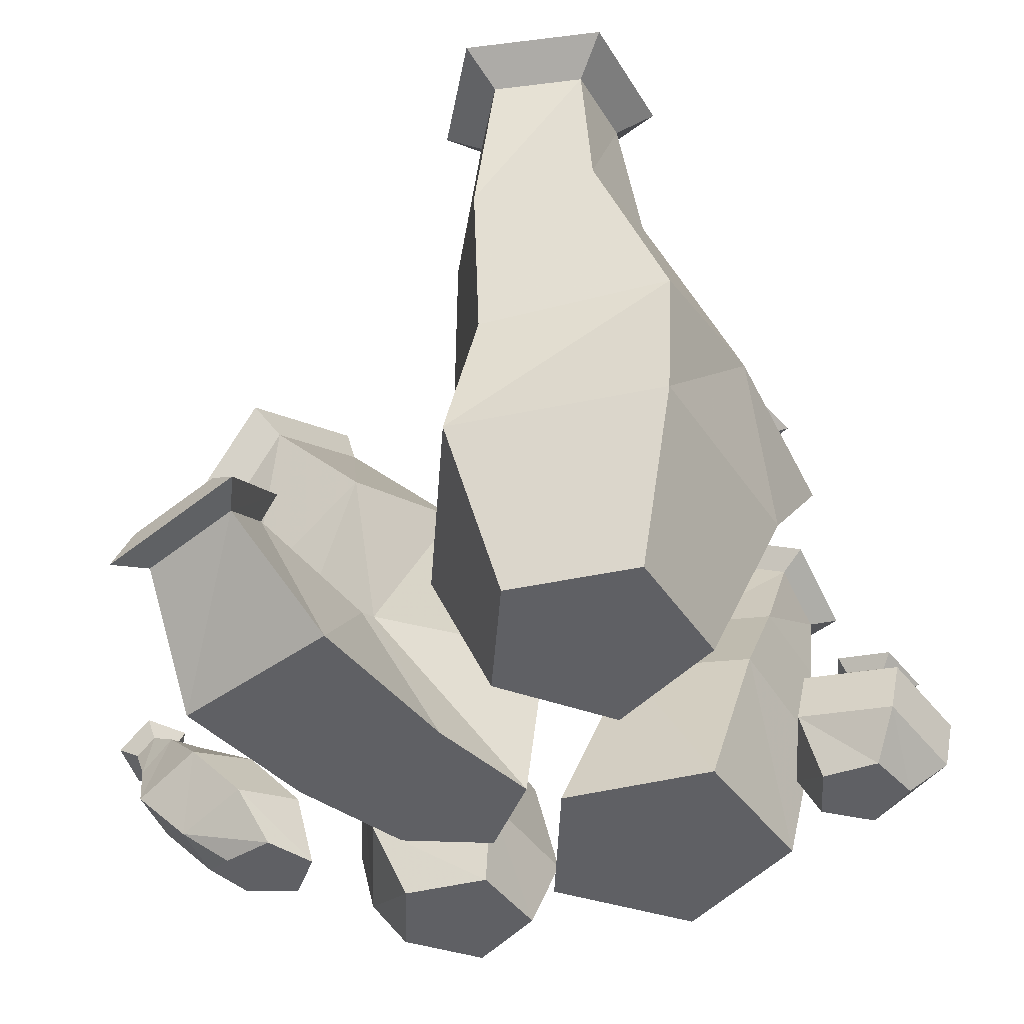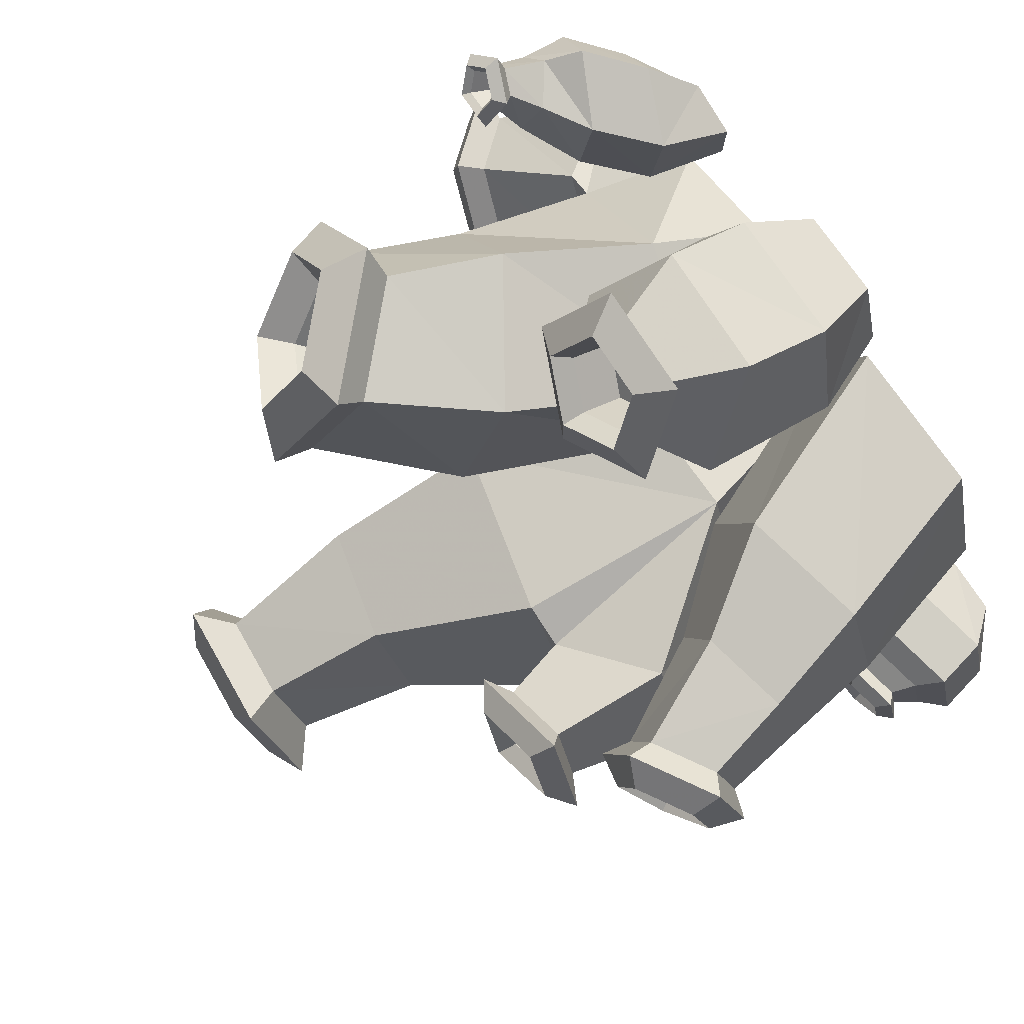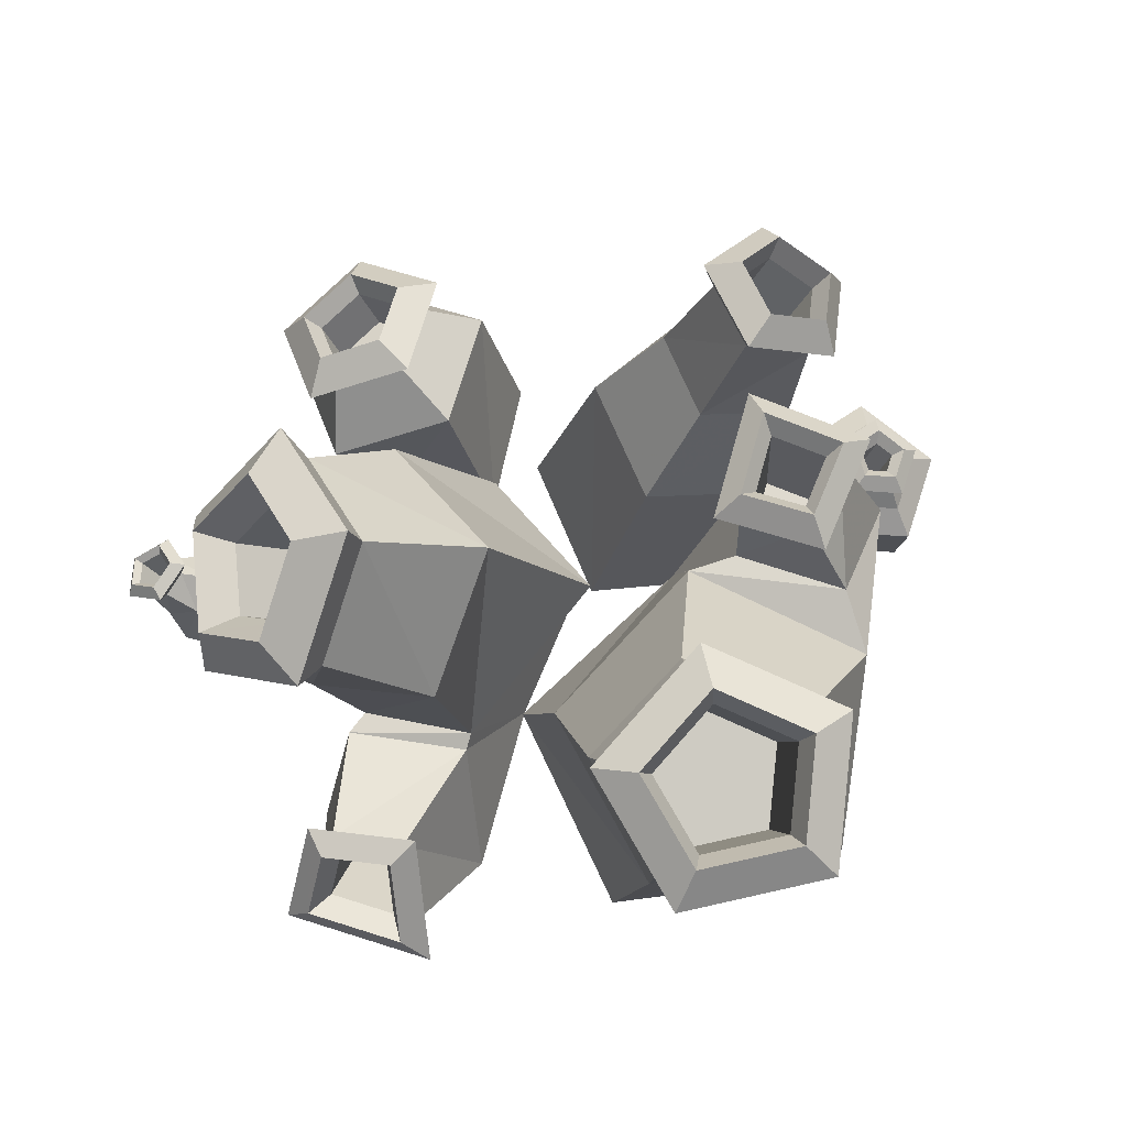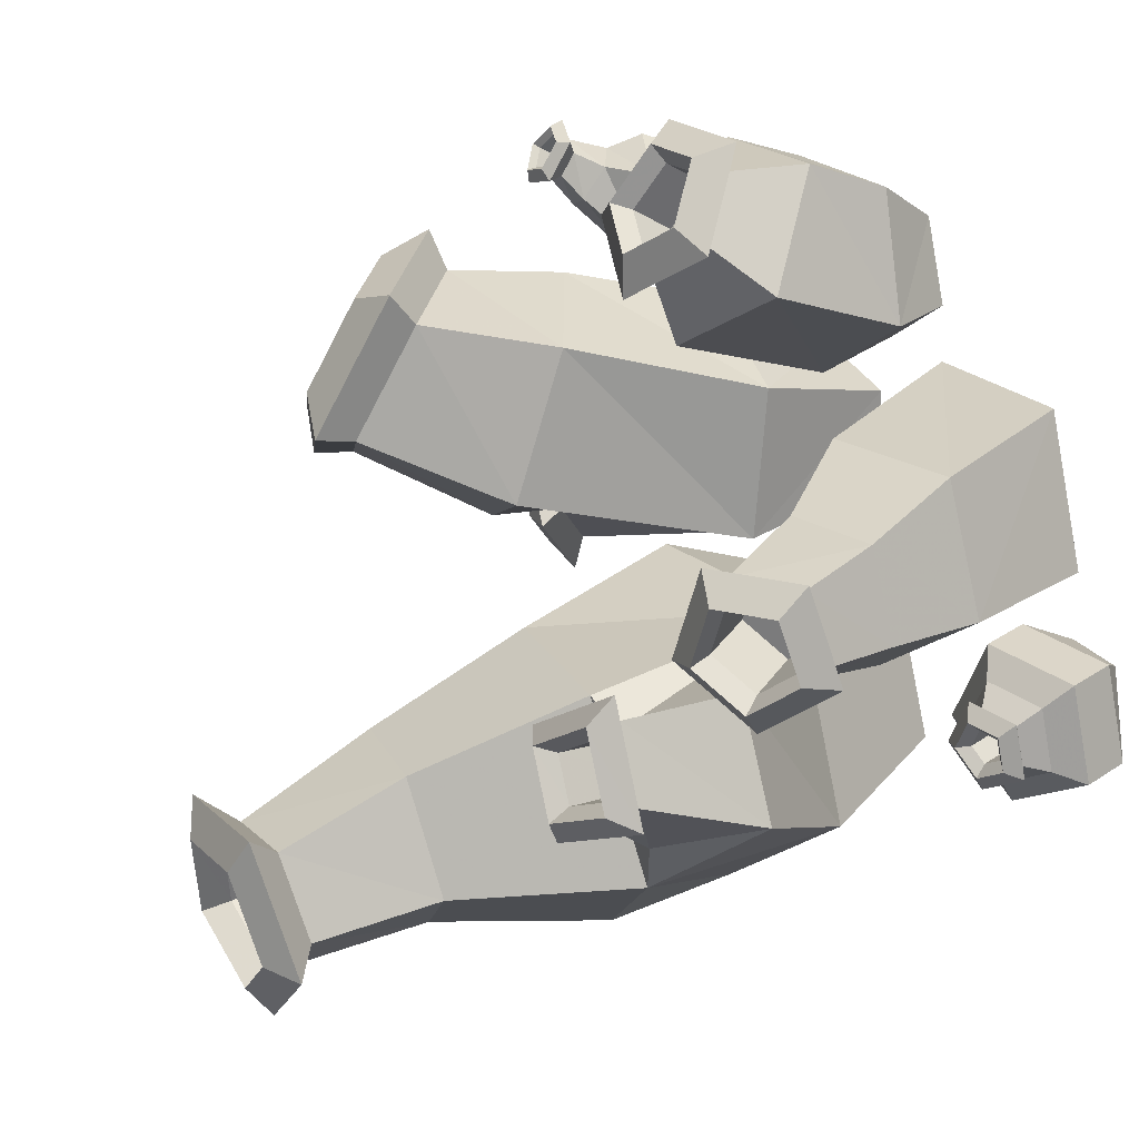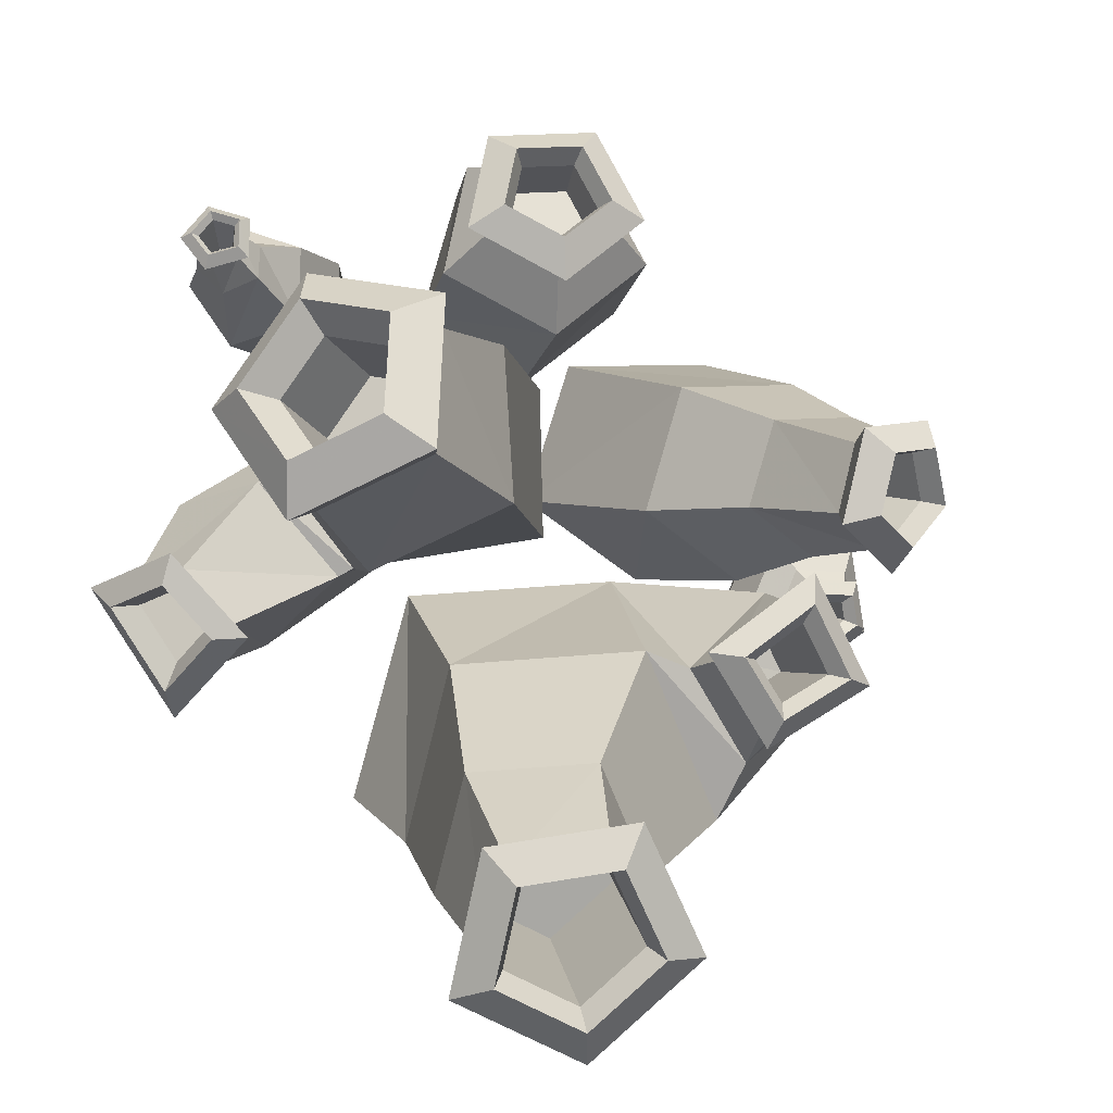
<metadata>
{"format":"obj","ext":"obj","renderer":"f3d","projection":"perspective","resolution":1024,"background":"white","views":[{"elev":-44.8,"azim":160.0,"up":"+Y"},{"elev":76.5,"azim":-125.3,"up":"+Z"},{"elev":76.5,"azim":138.9,"up":"+Y"},{"elev":23.9,"azim":-124.3,"up":"+Z"},{"elev":6.4,"azim":165.4,"up":"+Z"}]}
</metadata>
<code>
v 0.5904 -0.09807 0.03293
v 0.9001 0.4637 0.03754
v 1.022 -0.09807 0.6128
v 1.196 0.3477 0.4498
v 0.5096 -0.09807 0.7849
v 0.6749 0.3881 1.027
v 0.1247 -0.09807 0.6651
v 0.06152 0.5722 0.8361
v 0.12 -0.09807 0.2616
v 0.06095 0.6291 0.1704
v 0.994 1.338 0.1223
v 1.33 0.9629 0.5846
v 0.9731 0.9754 1.167
v 0.4156 1.358 1.065
v 0.4287 1.582 0.4192
v 1.3 1.848 0.4332
v 1.484 1.453 0.7675
v 1.161 1.443 1.212
v 0.7783 1.832 1.152
v 0.8639 2.082 0.6709
v 1.436 1.965 0.4085
v 1.663 1.477 0.821
v 1.265 1.465 1.369
v 0.7922 1.945 1.295
v 0.8979 2.254 0.7018
v 1.439 1.99 0.6476
v 1.586 1.674 0.9154
v 1.328 1.666 1.271
v 1.021 1.977 1.223
v 1.09 2.178 0.838
v 1.304 1.875 0.673
v 1.409 1.649 0.8649
v 1.224 1.643 1.12
v 1.005 1.866 1.086
v 1.054 2.01 0.8094
v 1.07 1.618 0.4977
v 1.176 1.391 0.6896
v 0.9906 1.386 0.9446
v 0.7707 1.609 0.9103
v 0.8199 1.752 0.6342
v -0.5859 -0.09807 -0.1244
v -0.8419 0.678 -0.04593
v -0.04261 -0.09807 0.2702
v -0.3816 0.7661 0.2945
v -0.2501 -0.09807 0.9089
v -0.5574 0.7324 0.8454
v -0.9216 -0.09807 0.9089
v -1.126 0.6235 0.8454
v -1.129 -0.09807 0.2702
v -1.302 0.5898 0.2945
v -1.043 1.133 0.1074
v -0.7261 1.193 0.3419
v -0.8472 1.17 0.7213
v -1.239 1.095 0.7213
v -1.36 1.072 0.3419
v -1.186 1.528 0.1783
v -0.968 1.662 0.353
v -1.05 1.63 0.6499
v -1.319 1.476 0.6587
v -1.403 1.413 0.3673
v -1.235 1.608 0.07879
v -0.9379 1.79 0.3166
v -1.05 1.746 0.721
v -1.416 1.537 0.7331
v -1.53 1.452 0.3362
v -1.288 1.708 0.2022
v -1.097 1.825 0.355
v -1.169 1.797 0.6148
v -1.405 1.663 0.6225
v -1.478 1.608 0.3676
v -1.233 1.615 0.2433
v -1.073 1.713 0.372
v -1.133 1.69 0.5908
v -1.331 1.577 0.5974
v -1.393 1.53 0.3826
v -1.082 1.35 0.2567
v -0.921 1.448 0.3854
v -0.9815 1.425 0.6042
v -1.18 1.312 0.6108
v -1.242 1.265 0.396
v 0.5583 0.8254 1.36
v 0.1016 1.018 1.096
v 0.06758 -0.09807 0.9302
v 0.08005 0.2667 0.8354
v 0.3698 -0.09807 1.15
v 0.5346 0.2378 1.164
v 0.2543 -0.09807 1.505
v 0.3616 0.2025 1.697
v -0.1192 -0.09807 1.505
v -0.1998 0.2096 1.698
v -0.2346 -0.09807 1.15
v -0.3738 0.2492 1.165
v 0.3903 0.5566 1.824
v -0.1702 0.5835 1.846
v -0.3486 0.8689 1.397
v 0.3712 1.03 1.564
v 0.1203 1.136 1.419
v 0.2789 0.8821 1.819
v -0.02908 0.8968 1.831
v -0.1271 1.054 1.584
v 0.5115 1.106 1.557
v 0.1232 1.27 1.332
v 0.3687 0.8769 1.951
v -0.108 0.8998 1.97
v -0.2598 1.143 1.588
v 0.3663 1.169 1.655
v 0.1307 1.269 1.518
v 0.2796 1.03 1.894
v -0.009691 1.044 1.906
v -0.1018 1.192 1.674
v 0.3134 1.089 1.625
v 0.1257 1.169 1.517
v 0.2444 0.9789 1.815
v 0.01412 0.9899 1.825
v -0.05917 1.107 1.64
v 0.3005 0.9108 1.517
v 0.1128 0.9901 1.408
v 0.2315 0.8003 1.707
v 0.0012 0.8114 1.716
v -0.07209 0.9286 1.532
v 0.8196 1.213 -1.065
v 0.1188 1.307 -1.493
v 0.1692 -0.09807 -1.189
v 0.1573 0.6257 -1.501
v 0.6442 -0.09807 -0.8707
v 0.9374 0.6257 -0.9786
v 0.4885 -0.09807 -0.3208
v 0.6818 0.6257 -0.07531
v -0.0825 -0.09807 -0.2989
v -0.2563 0.6257 -0.03926
v -0.2799 -0.09807 -0.8352
v -0.5806 0.6257 -0.9203
v 0.6622 1.395 -0.274
v -0.1361 1.601 -0.2134
v -0.4718 1.547 -0.9668
v 0.8646 1.999 -1.11
v 0.408 2.061 -1.389
v 0.7621 2.118 -0.5951
v 0.242 2.252 -0.5557
v 0.02326 2.217 -1.047
v 0.8084 2.697 -1.219
v 0.4588 2.695 -1.409
v 0.7385 2.762 -0.8333
v 0.3458 2.8 -0.7842
v 0.1729 2.759 -1.14
v 0.9834 2.807 -1.317
v 0.4442 2.804 -1.61
v 0.8756 2.908 -0.7222
v 0.2701 2.967 -0.6465
v 0.003438 2.902 -1.195
v 0.8344 2.918 -1.258
v 0.4748 2.916 -1.453
v 0.7626 2.985 -0.861
v 0.3585 3.025 -0.8105
v 0.1806 2.982 -1.176
v 0.775 2.807 -1.216
v 0.4732 2.805 -1.38
v 0.7146 2.864 -0.8828
v 0.3756 2.896 -0.8405
v 0.2263 2.86 -1.147
v 0.7246 2.157 -1.115
v 0.4228 2.155 -1.279
v 0.6642 2.213 -0.7819
v 0.325 2.246 -0.7395
v 0.1758 2.21 -1.047
v 1.589 0.2206 1.299
v 1.424 0.3382 1.036
v 1.055 -0.09807 0.9999
v 1.218 0.1275 0.965
v 1.187 -0.09807 1.189
v 1.39 0.02718 1.231
v 1.048 -0.09807 1.374
v 1.197 0.06551 1.499
v 0.8295 -0.09807 1.298
v 0.9055 0.1895 1.398
v 0.8336 -0.09807 1.067
v 0.9185 0.2279 1.068
v 1.398 0.2655 1.568
v 1.116 0.4109 1.471
v 1.132 0.4558 1.142
v 1.582 0.435 1.381
v 1.487 0.5761 1.273
v 1.474 0.4047 1.507
v 1.313 0.5271 1.478
v 1.339 0.6215 1.34
v 1.599 0.6049 1.481
v 1.545 0.6662 1.401
v 1.522 0.5758 1.562
v 1.42 0.6191 1.531
v 1.434 0.675 1.431
v 1.676 0.6437 1.514
v 1.585 0.7463 1.379
v 1.547 0.5949 1.649
v 1.376 0.6674 1.597
v 1.4 0.761 1.43
v 1.637 0.6914 1.535
v 1.573 0.7629 1.441
v 1.547 0.6574 1.629
v 1.428 0.7079 1.593
v 1.444 0.7731 1.476
v 1.602 0.6751 1.521
v 1.555 0.7281 1.451
v 1.536 0.6499 1.591
v 1.447 0.6873 1.564
v 1.46 0.7357 1.478
v 1.529 0.5198 1.424
v 1.501 0.5513 1.382
v 1.49 0.5049 1.465
v 1.437 0.5271 1.449
v 1.444 0.5558 1.398
v -0.9665 0.3917 -0.3017
v -1.271 0.3185 -0.5801
v -1.216 -0.09807 -0.4108
v -1.227 0.09412 -0.5692
v -1.035 -0.09807 -0.2497
v -0.9226 0.1673 -0.2908
v -1.132 -0.09807 -0.02728
v -1.091 0.1528 0.09276
v -1.373 -0.09807 -0.051
v -1.5 0.07069 0.05137
v -1.425 -0.09807 -0.2881
v -1.584 0.03443 -0.3578
v -1.135 0.3772 0.08191
v -1.544 0.2951 0.04052
v -1.628 0.2588 -0.3686
v -1.106 0.4551 -0.2787
v -1.302 0.4081 -0.4577
v -1.214 0.4458 -0.03203
v -1.477 0.393 -0.05866
v -1.531 0.3697 -0.3217
v -1.203 0.5233 -0.2646
v -1.327 0.4936 -0.3774
v -1.272 0.5174 -0.1092
v -1.438 0.4841 -0.126
v -1.472 0.4695 -0.2917
v -1.162 0.585 -0.2787
v -1.331 0.5442 -0.4338
v -1.256 0.5769 -0.06495
v -1.483 0.5311 -0.088
v -1.53 0.5109 -0.316
v -1.242 0.6204 -0.2653
v -1.349 0.5948 -0.3629
v -1.301 0.6153 -0.1309
v -1.444 0.5866 -0.1454
v -1.474 0.5739 -0.2888
v -1.283 0.5698 -0.2525
v -1.346 0.5545 -0.3104
v -1.318 0.5667 -0.1726
v -1.403 0.5496 -0.1812
v -1.42 0.5421 -0.2664
v -1.21 0.1986 -0.2345
v -1.273 0.1834 -0.2925
v -1.245 0.1956 -0.1546
v -1.33 0.1785 -0.1633
v -1.348 0.1709 -0.2485
v -0.5784 1.618 -0.7109
v -0.9958 1.331 -0.5182
v -0.3323 1.6 -0.2962
v -0.7614 1.315 -0.0232
v -0.569 1.933 -0.4635
v -0.8703 1.886 -0.3149
v -0.4144 1.903 -0.206
v -0.7185 1.867 -0.008014
v -0.5317 2.031 -0.577
v -1.005 1.956 -0.3436
v -0.289 1.983 -0.1724
v -0.7667 1.927 0.1384
v -0.5784 2.102 -0.4476
v -0.8866 2.054 -0.2957
v -0.4204 2.071 -0.1843
v -0.7313 2.035 0.01802
v -0.5972 2.019 -0.3878
v -0.8093 1.985 -0.2833
v -0.4886 1.997 -0.2066
v -0.7025 1.972 -0.06741
v -0.5645 1.524 -0.4488
v -0.7766 1.491 -0.3442
v -0.4558 1.502 -0.2676
v -0.6698 1.477 -0.1284
v 1.218 -0.09807 -0.3821
v 1.608 -0.09807 0.2875
v 1.311 0.3502 0.4275
v 0.9643 0.4339 -0.001495
v 1.662 0.398 -0.4433
v 1.897 0.3446 -0.05285
v 1.689 0.5839 0.06948
v 1.477 0.6458 -0.1759
v 1.706 0.4142 -0.6177
v 2.06 0.3337 -0.02944
v 1.746 0.6944 0.1549
v 1.427 0.7876 -0.2149
v 1.76 0.5173 -0.4811
v 1.987 0.4655 -0.1031
v 1.786 0.6972 0.0153
v 1.581 0.7571 -0.2223
v 1.698 0.4662 -0.3579
v 1.853 0.431 -0.1007
v 1.716 0.5886 -0.02017
v 1.577 0.6294 -0.1818
v 1.497 0.2254 -0.2602
v 1.652 0.1902 -0.003043
v 1.515 0.3478 0.07752
v 1.375 0.3886 -0.08411
v 1.427 0.7876 -0.2149
v 1.706 0.4142 -0.6177
v 1.581 0.7571 -0.2223
v 1.76 0.5173 -0.4811
v 2.06 0.3337 -0.02944
v 1.988 0.4655 -0.1031
v 1.746 0.6944 0.1549
v 1.786 0.6972 0.0153
v 1.716 0.5886 -0.02017
v 1.576 0.6294 -0.1818
f 4 3 281 282
f 3 4 6 5
f 5 6 8 7
f 2 10 15 11
f 7 8 10 9
f 9 10 2 1
f 1 3 5 7 9
f 11 15 20 16
f 4 2 11 12
f 8 6 13 14
f 10 8 14 15
f 6 4 12 13
f 17 16 21 22
f 14 13 18 19
f 12 11 16 17
f 15 14 19 20
f 13 12 17 18
f 23 22 27 28
f 20 19 24 25
f 18 17 22 23
f 16 20 25 21
f 19 18 23 24
f 29 28 33 34
f 21 25 30 26
f 24 23 28 29
f 22 21 26 27
f 25 24 29 30
f 35 34 39 40
f 27 26 31 32
f 30 29 34 35
f 28 27 32 33
f 26 30 35 31
f 37 36 40 39 38
f 33 32 37 38
f 31 35 40 36
f 34 33 38 39
f 32 31 36 37
f 41 42 44 43
f 43 44 46 45
f 45 46 48 47
f 44 42 51 52
f 47 48 50 49
f 49 50 42 41
f 41 43 45 47 49
f 51 55 60 56
f 48 46 53 54
f 50 48 54 55
f 46 44 52 53
f 42 50 55 51
f 60 59 64 65
f 54 53 58 59
f 52 51 56 57
f 55 54 59 60
f 53 52 57 58
f 61 65 70 66
f 58 57 62 63
f 56 60 65 61
f 59 58 63 64
f 57 56 61 62
f 67 66 71 72
f 64 63 68 69
f 62 61 66 67
f 65 64 69 70
f 63 62 67 68
f 73 72 77 78
f 70 69 74 75
f 68 67 72 73
f 66 70 75 71
f 69 68 73 74
f 77 76 80 79 78
f 71 75 80 76
f 74 73 78 79
f 72 71 76 77
f 75 74 79 80
f 86 84 82 81
f 83 84 86 85
f 88 86 81 93
f 85 86 88 87
f 84 92 95 82
f 87 88 90 89
f 92 90 94 95
f 94 93 98 99
f 89 90 92 91
f 90 88 93 94
f 91 92 84 83
f 83 85 87 89 91
f 98 96 101 103
f 95 94 99 100
f 93 81 96 98
f 81 82 97 96
f 82 95 100 97
f 101 102 107 106
f 100 99 104 105
f 96 97 102 101
f 99 98 103 104
f 97 100 105 102
f 107 110 115 112
f 104 103 108 109
f 102 105 110 107
f 103 101 106 108
f 105 104 109 110
f 115 114 119 120
f 108 106 111 113
f 110 109 114 115
f 106 107 112 111
f 109 108 113 114
f 116 117 120 119 118
f 111 112 117 116
f 114 113 118 119
f 112 115 120 117
f 113 111 116 118
f 135 134 139 140
f 124 132 135 122
f 123 124 126 125
f 133 121 136 138
f 130 134 258 259
f 125 126 128 127
f 136 137 142 141
f 130 128 133 134
f 127 128 130 129
f 126 124 122 121
f 122 135 140 137
f 129 130 132 131
f 134 133 138 139
f 128 126 121 133
f 131 132 124 123
f 123 125 127 129 131
f 121 122 137 136
f 143 141 146 148
f 139 138 143 144
f 137 140 145 142
f 138 136 141 143
f 140 139 144 145
f 146 147 152 151
f 145 144 149 150
f 141 142 147 146
f 144 143 148 149
f 142 145 150 147
f 153 151 156 158
f 149 148 153 154
f 147 150 155 152
f 148 146 151 153
f 150 149 154 155
f 156 157 162 161
f 155 154 159 160
f 151 152 157 156
f 154 153 158 159
f 152 155 160 157
f 161 162 165 164 163
f 159 158 163 164
f 157 160 165 162
f 158 156 161 163
f 160 159 164 165
f 166 167 182 181
f 175 173 178 179
f 168 169 171 170
f 167 180 185 182
f 171 169 167 166
f 170 171 173 172
f 185 184 189 190
f 173 171 166 178
f 172 173 175 174
f 169 177 180 167
f 180 179 184 185
f 174 175 177 176
f 178 166 181 183
f 177 175 179 180
f 176 177 169 168
f 168 170 172 174 176
f 179 178 183 184
f 189 188 193 194
f 181 182 187 186
f 184 183 188 189
f 182 185 190 187
f 183 181 186 188
f 193 191 196 198
f 187 190 195 192
f 188 186 191 193
f 190 189 194 195
f 186 187 192 191
f 196 197 202 201
f 195 194 199 200
f 191 192 197 196
f 194 193 198 199
f 192 195 200 197
f 203 201 206 208
f 199 198 203 204
f 197 200 205 202
f 198 196 201 203
f 200 199 204 205
f 206 207 210 209 208
f 205 204 209 210
f 201 202 207 206
f 204 203 208 209
f 202 205 210 207
f 224 223 228 229
f 220 218 223 224
f 213 214 216 215
f 225 224 229 230
f 216 214 212 211
f 215 216 218 217
f 226 227 232 231
f 218 216 211 223
f 217 218 220 219
f 214 222 225 212
f 211 212 227 226
f 219 220 222 221
f 212 225 230 227
f 222 220 224 225
f 221 222 214 213
f 213 215 217 219 221
f 223 211 226 228
f 232 235 240 237
f 229 228 233 234
f 227 230 235 232
f 228 226 231 233
f 230 229 234 235
f 240 239 244 245
f 233 231 236 238
f 235 234 239 240
f 231 232 237 236
f 234 233 238 239
f 244 243 248 249
f 236 237 242 241
f 239 238 243 244
f 237 240 245 242
f 238 236 241 243
f 248 246 251 253
f 242 245 250 247
f 243 241 246 248
f 245 244 249 250
f 241 242 247 246
f 251 252 255 254 253
f 250 249 254 255
f 246 247 252 251
f 249 248 253 254
f 247 250 255 252
f 257 259 263 261
f 132 130 259 257
f 134 135 256 258
f 135 132 257 256
f 262 260 264 266
f 259 258 262 263
f 258 256 260 262
f 256 257 261 260
f 265 267 271 269
f 260 261 265 264
f 261 263 267 265
f 263 262 266 267
f 271 270 274 275
f 267 266 270 271
f 266 264 268 270
f 264 265 269 268
f 274 272 276 278
f 270 268 272 274
f 268 269 273 272
f 269 271 275 273
f 277 279 278 276
f 272 273 277 276
f 273 275 279 277
f 275 274 278 279
f 282 281 285 286
f 2 4 282 283
f 1 2 283 280
f 3 1 280 281
f 284 287 291 288
f 283 282 286 287
f 280 283 287 284
f 281 280 284 285
f 305 304 306 307
f 285 284 288 289
f 286 285 289 290
f 287 286 290 291
f 294 293 297 298
f 308 305 307 309
f 290 289 293 294
f 304 310 311 306
f 296 299 303 300
f 306 311 312 313
f 292 295 299 296
f 293 292 296 297
f 300 303 302 301
f 297 296 300 301
f 298 297 301 302
f 299 298 302 303
f 288 291 304 305
f 295 292 307 306
f 289 288 305 308
f 292 293 309 307
f 293 289 308 309
f 291 290 310 304
f 290 294 311 310
f 294 298 312 311
f 298 299 313 312
f 299 295 306 313

</code>
